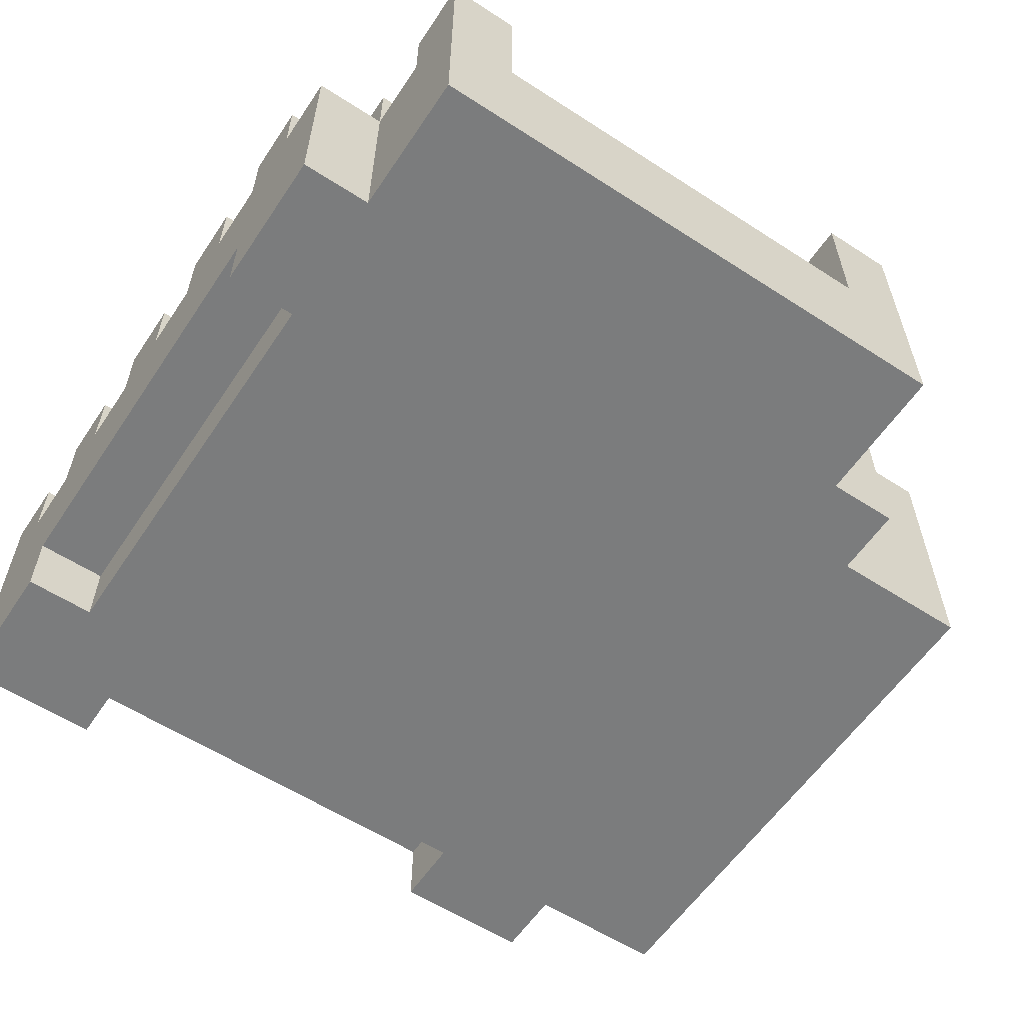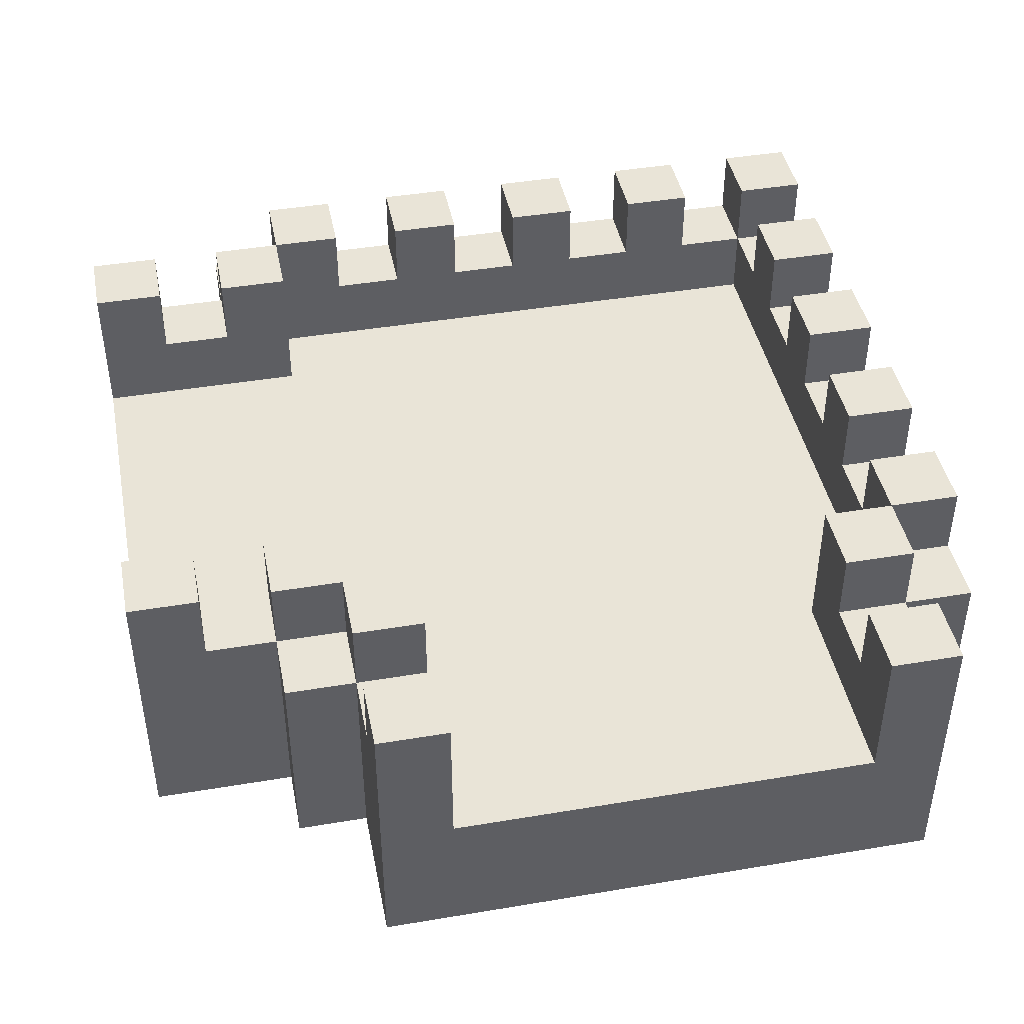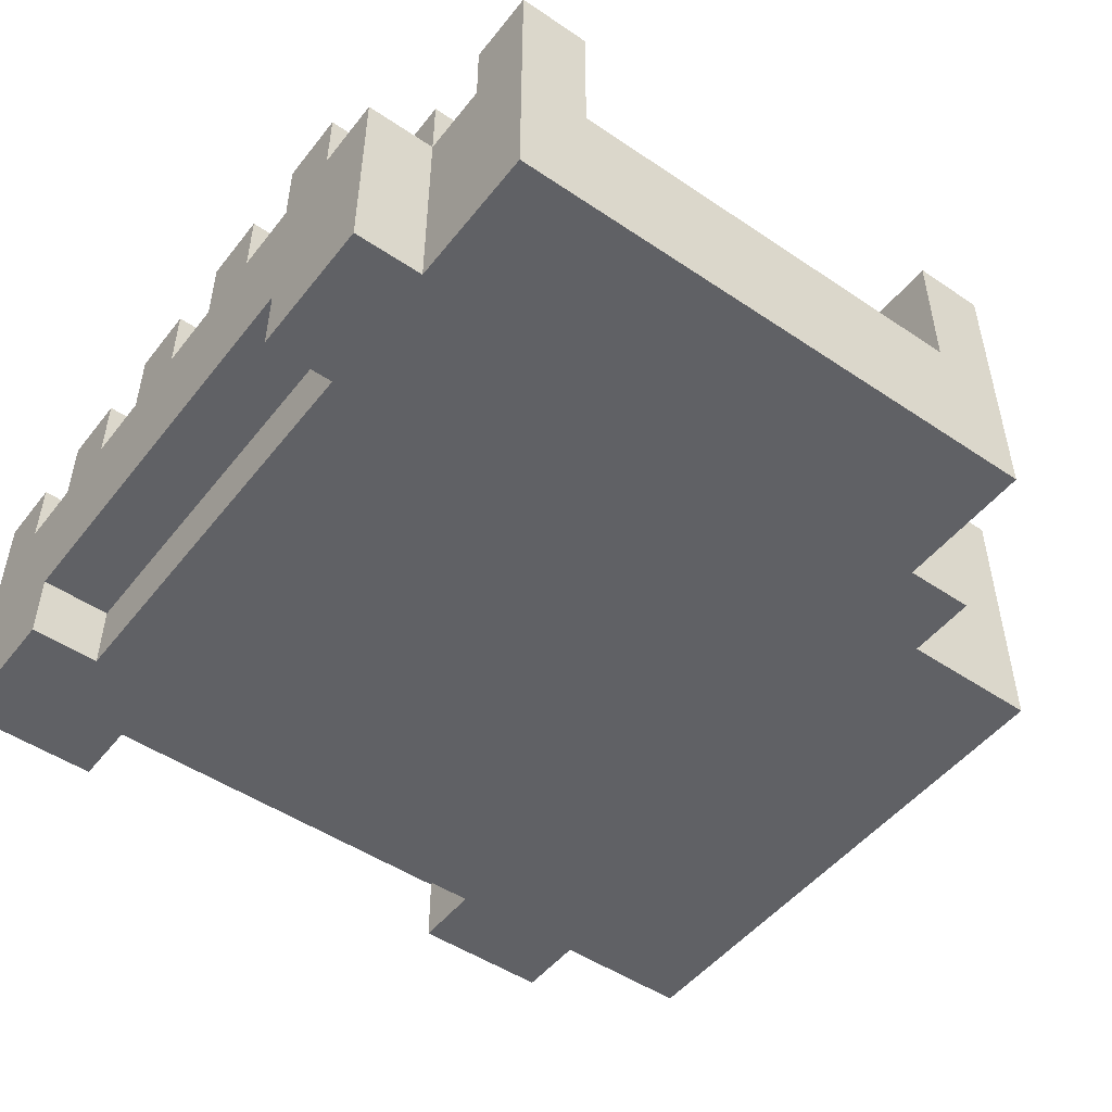
<metadata>
{"format":"obj","ext":"obj","renderer":"f3d","projection":"perspective","resolution":1024,"background":"white","views":[{"elev":-58.6,"azim":-123.7,"up":"+Y"},{"elev":43.5,"azim":-11.2,"up":"+Y"},{"elev":-49.5,"azim":-126.7,"up":"+Y"}]}
</metadata>
<code>
o
v -0.7 0.2 0.4
v -0.7 0.2 -0.4
v -0.7 0.3 0.3
v -0.7 0.3 -0.3
v -0.7 0.4 0.3
v -0.7 0.4 -0.3
v -0.7 0.6 0.4
v -0.7 0.6 0.3
v -0.7 0.6 -0.3
v -0.7 0.6 -0.4
v -0.5 0.2 0.5
v -0.5 0.2 0.4
v -0.5 0.2 -0.4
v -0.5 0.2 -0.5
v -0.5 0.5 0.5
v -0.5 0.5 0.4
v -0.5 0.5 0.3
v -0.5 0.5 -0.3
v -0.5 0.5 -0.4
v -0.5 0.5 -0.5
v -0.5 0.6 0.4
v -0.5 0.6 0.3
v -0.5 0.6 -0.3
v -0.5 0.6 -0.4
v -0.4 0.2 0.7
v -0.4 0.2 0.5
v -0.4 0.5 0.6
v -0.4 0.5 0.5
v -0.4 0.5 0.4
v -0.4 0.5 -0.4
v -0.4 0.5 -0.5
v -0.4 0.6 0.7
v -0.4 0.6 0.6
v -0.4 0.6 0.5
v -0.4 0.6 0.4
v -0.4 0.6 -0.4
v -0.4 0.6 -0.5
v -0.2 0.5 -0.4
v -0.2 0.5 -0.5
v -0.2 0.6 -0.4
v -0.2 0.6 -0.5
v 0 0.5 -0.4
v 0 0.5 -0.5
v 0 0.6 -0.4
v 0 0.6 -0.5
v 0.2 0.5 -0.4
v 0.2 0.5 -0.5
v 0.2 0.6 -0.4
v 0.2 0.6 -0.5
v 0.3 0.2 -0.4
v 0.3 0.2 -0.5
v 0.3 0.3 -0.4
v 0.3 0.3 -0.5
v 0.3 0.4 0.7
v 0.3 0.4 0.4
v 0.3 0.5 0.6
v 0.3 0.5 0.5
v 0.3 0.6 0.7
v 0.3 0.6 0.6
v 0.3 0.6 0.5
v 0.3 0.6 0.4
v 0.4 0.4 0.4
v 0.4 0.4 0.3
v 0.4 0.4 -0.3
v 0.4 0.4 -0.4
v 0.4 0.5 0.3
v 0.4 0.5 0.2
v 0.4 0.5 0.1
v 0.4 0.5 0
v 0.4 0.5 -0.1
v 0.4 0.5 -0.2
v 0.4 0.5 -0.3
v 0.4 0.5 -0.4
v 0.4 0.5 -0.5
v 0.4 0.6 0.4
v 0.4 0.6 0.3
v 0.4 0.6 0.2
v 0.4 0.6 0.1
v 0.4 0.6 0
v 0.4 0.6 -0.1
v 0.4 0.6 -0.2
v 0.4 0.6 -0.3
v 0.4 0.6 -0.4
v 0.4 0.6 -0.5
v -0.6 0.5 0.4
v -0.6 0.5 0.3
v -0.6 0.5 -0.3
v -0.6 0.5 -0.4
v -0.6 0.6 0.4
v -0.6 0.6 0.3
v -0.6 0.6 -0.3
v -0.6 0.6 -0.4
v -0.4 0.4 0.4
v -0.4 0.4 0.3
v -0.4 0.4 -0.3
v -0.4 0.4 -0.4
v -0.4 0.6 0.4
v -0.4 0.6 0.3
v -0.4 0.6 -0.3
v -0.4 0.6 -0.4
v -0.3 0.2 -0.4
v -0.3 0.2 -0.5
v -0.3 0.3 -0.4
v -0.3 0.3 -0.5
v -0.3 0.4 0.7
v -0.3 0.4 0.4
v -0.3 0.5 0.6
v -0.3 0.5 0.5
v -0.3 0.5 -0.4
v -0.3 0.5 -0.5
v -0.3 0.6 0.7
v -0.3 0.6 0.6
v -0.3 0.6 0.5
v -0.3 0.6 0.4
v -0.3 0.6 -0.4
v -0.3 0.6 -0.5
v -0.1 0.5 -0.4
v -0.1 0.5 -0.5
v -0.1 0.6 -0.4
v -0.1 0.6 -0.5
v 0.1 0.5 -0.4
v 0.1 0.5 -0.5
v 0.1 0.6 -0.4
v 0.1 0.6 -0.5
v 0.3 0.5 -0.4
v 0.3 0.5 -0.5
v 0.3 0.6 -0.4
v 0.3 0.6 -0.5
v 0.4 0.2 0.7
v 0.4 0.2 0.5
v 0.4 0.2 0.3
v 0.4 0.2 -0.3
v 0.4 0.3 0.3
v 0.4 0.3 -0.3
v 0.4 0.5 0.6
v 0.4 0.5 0.5
v 0.4 0.5 0.4
v 0.4 0.6 0.7
v 0.4 0.6 0.6
v 0.4 0.6 0.5
v 0.4 0.6 0.4
v 0.5 0.2 0.5
v 0.5 0.2 0.3
v 0.5 0.2 -0.3
v 0.5 0.2 -0.5
v 0.5 0.3 0.3
v 0.5 0.3 -0.3
v 0.5 0.5 0.5
v 0.5 0.5 0.4
v 0.5 0.5 0.3
v 0.5 0.5 0.2
v 0.5 0.5 0.1
v 0.5 0.5 0
v 0.5 0.5 -0.1
v 0.5 0.5 -0.2
v 0.5 0.5 -0.3
v 0.5 0.5 -0.4
v 0.5 0.6 0.4
v 0.5 0.6 0.3
v 0.5 0.6 0.2
v 0.5 0.6 0.1
v 0.5 0.6 0
v 0.5 0.6 -0.1
v 0.5 0.6 -0.2
v 0.5 0.6 -0.3
v 0.5 0.6 -0.4
v 0.5 0.6 -0.5
v -0.4 0.2 0.7
v -0.4 0.6 0.7
v -0.3 0.3 0.7
v -0.3 0.4 0.7
v -0.3 0.6 0.7
v 0.3 0.3 0.7
v 0.3 0.4 0.7
v 0.3 0.6 0.7
v 0.4 0.2 0.7
v 0.4 0.6 0.7
v -0.5 0.2 0.5
v -0.5 0.5 0.5
v -0.4 0.2 0.5
v -0.4 0.5 0.5
v -0.4 0.6 0.5
v -0.3 0.5 0.5
v -0.3 0.6 0.5
v 0.3 0.5 0.5
v 0.3 0.6 0.5
v 0.4 0.2 0.5
v 0.4 0.5 0.5
v 0.4 0.6 0.5
v 0.5 0.2 0.5
v 0.5 0.5 0.5
v -0.7 0.2 0.4
v -0.7 0.6 0.4
v -0.6 0.5 0.4
v -0.6 0.6 0.4
v -0.5 0.2 0.4
v -0.5 0.5 0.4
v -0.5 0.6 0.4
v -0.4 0.5 0.4
v -0.4 0.6 0.4
v 0.4 0.5 0.4
v 0.4 0.6 0.4
v 0.5 0.5 0.4
v 0.5 0.6 0.4
v 0.4 0.5 0.2
v 0.4 0.6 0.2
v 0.5 0.5 0.2
v 0.5 0.6 0.2
v 0.4 0.5 0
v 0.4 0.6 0
v 0.5 0.5 0
v 0.5 0.6 0
v 0.4 0.5 -0.2
v 0.4 0.6 -0.2
v 0.5 0.5 -0.2
v 0.5 0.6 -0.2
v -0.7 0.4 -0.3
v -0.7 0.6 -0.3
v -0.6 0.5 -0.3
v -0.6 0.6 -0.3
v -0.5 0.5 -0.3
v -0.5 0.6 -0.3
v -0.4 0.4 -0.3
v -0.4 0.6 -0.3
v 0.4 0.2 -0.3
v 0.4 0.3 -0.3
v 0.5 0.2 -0.3
v 0.5 0.3 -0.3
v -0.4 0.4 -0.4
v -0.4 0.6 -0.4
v -0.3 0.4 -0.4
v -0.3 0.5 -0.4
v -0.3 0.6 -0.4
v -0.2 0.5 -0.4
v -0.2 0.6 -0.4
v -0.1 0.5 -0.4
v -0.1 0.6 -0.4
v 0 0.5 -0.4
v 0 0.6 -0.4
v 0.1 0.5 -0.4
v 0.1 0.6 -0.4
v 0.2 0.5 -0.4
v 0.2 0.6 -0.4
v 0.3 0.4 -0.4
v 0.3 0.5 -0.4
v 0.3 0.6 -0.4
v 0.4 0.4 -0.4
v 0.4 0.5 -0.4
v 0.4 0.6 -0.4
v 0.5 0.5 -0.4
v 0.5 0.6 -0.4
v -0.4 0.5 0.6
v -0.4 0.6 0.6
v -0.3 0.5 0.6
v -0.3 0.6 0.6
v 0.3 0.5 0.6
v 0.3 0.6 0.6
v 0.4 0.5 0.6
v 0.4 0.6 0.6
v -0.4 0.4 0.4
v -0.4 0.6 0.4
v -0.3 0.4 0.4
v -0.3 0.6 0.4
v 0.3 0.4 0.4
v 0.3 0.6 0.4
v 0.4 0.4 0.4
v 0.4 0.6 0.4
v -0.7 0.4 0.3
v -0.7 0.6 0.3
v -0.6 0.5 0.3
v -0.6 0.6 0.3
v -0.5 0.5 0.3
v -0.5 0.6 0.3
v -0.4 0.4 0.3
v -0.4 0.6 0.3
v 0.4 0.2 0.3
v 0.4 0.3 0.3
v 0.4 0.5 0.3
v 0.4 0.6 0.3
v 0.5 0.2 0.3
v 0.5 0.3 0.3
v 0.5 0.5 0.3
v 0.5 0.6 0.3
v 0.4 0.5 0.1
v 0.4 0.6 0.1
v 0.5 0.5 0.1
v 0.5 0.6 0.1
v 0.4 0.5 -0.1
v 0.4 0.6 -0.1
v 0.5 0.5 -0.1
v 0.5 0.6 -0.1
v 0.4 0.5 -0.3
v 0.4 0.6 -0.3
v 0.5 0.5 -0.3
v 0.5 0.6 -0.3
v -0.7 0.2 -0.4
v -0.7 0.6 -0.4
v -0.6 0.5 -0.4
v -0.6 0.6 -0.4
v -0.5 0.2 -0.4
v -0.5 0.5 -0.4
v -0.5 0.6 -0.4
v -0.4 0.5 -0.4
v -0.4 0.6 -0.4
v -0.3 0.2 -0.4
v -0.3 0.3 -0.4
v 0.3 0.2 -0.4
v 0.3 0.3 -0.4
v -0.5 0.2 -0.5
v -0.5 0.5 -0.5
v -0.4 0.5 -0.5
v -0.4 0.6 -0.5
v -0.3 0.2 -0.5
v -0.3 0.3 -0.5
v -0.3 0.5 -0.5
v -0.3 0.6 -0.5
v -0.2 0.5 -0.5
v -0.2 0.6 -0.5
v -0.1 0.5 -0.5
v -0.1 0.6 -0.5
v 0 0.5 -0.5
v 0 0.6 -0.5
v 0.1 0.5 -0.5
v 0.1 0.6 -0.5
v 0.2 0.5 -0.5
v 0.2 0.6 -0.5
v 0.3 0.2 -0.5
v 0.3 0.3 -0.5
v 0.3 0.5 -0.5
v 0.3 0.6 -0.5
v 0.4 0.5 -0.5
v 0.4 0.6 -0.5
v 0.5 0.2 -0.5
v 0.5 0.6 -0.5
v -0.4 0.2 0.7
v 0.4 0.2 0.7
v -0.5 0.2 0.5
v -0.4 0.2 0.5
v 0.4 0.2 0.5
v 0.5 0.2 0.5
v -0.7 0.2 0.4
v -0.5 0.2 0.4
v 0.4 0.2 0.3
v 0.5 0.2 0.3
v 0.4 0.2 -0.3
v 0.5 0.2 -0.3
v -0.7 0.2 -0.4
v -0.5 0.2 -0.4
v -0.3 0.2 -0.4
v 0.3 0.2 -0.4
v -0.5 0.2 -0.5
v -0.3 0.2 -0.5
v 0.3 0.2 -0.5
v 0.5 0.2 -0.5
v 0.4 0.3 0.3
v 0.5 0.3 0.3
v 0.4 0.3 -0.3
v 0.5 0.3 -0.3
v -0.3 0.3 -0.4
v 0.3 0.3 -0.4
v -0.3 0.3 -0.5
v 0.3 0.3 -0.5
v -0.3 0.4 0.7
v 0.3 0.4 0.7
v -0.4 0.4 0.4
v -0.3 0.4 0.4
v 0.3 0.4 0.4
v 0.4 0.4 0.4
v -0.7 0.4 0.3
v -0.4 0.4 0.3
v -0.3 0.4 0.3
v -0.2 0.4 0.3
v 0.2 0.4 0.3
v 0.3 0.4 0.3
v 0.4 0.4 0.3
v -0.3 0.4 0.2
v -0.2 0.4 0.2
v -0.1 0.4 0.2
v 0.1 0.4 0.2
v 0.2 0.4 0.2
v 0.3 0.4 0.2
v -0.2 0.4 0.1
v -0.1 0.4 0.1
v 0.1 0.4 0.1
v 0.2 0.4 0.1
v -0.2 0.4 -0.1
v -0.1 0.4 -0.1
v 0.1 0.4 -0.1
v 0.2 0.4 -0.1
v -0.3 0.4 -0.2
v -0.2 0.4 -0.2
v -0.1 0.4 -0.2
v 0.1 0.4 -0.2
v 0.2 0.4 -0.2
v 0.3 0.4 -0.2
v -0.7 0.4 -0.3
v -0.4 0.4 -0.3
v -0.3 0.4 -0.3
v -0.2 0.4 -0.3
v 0.2 0.4 -0.3
v 0.3 0.4 -0.3
v 0.4 0.4 -0.3
v -0.4 0.4 -0.4
v -0.3 0.4 -0.4
v 0.3 0.4 -0.4
v 0.4 0.4 -0.4
v -0.4 0.5 0.6
v -0.3 0.5 0.6
v 0.3 0.5 0.6
v 0.4 0.5 0.6
v -0.5 0.5 0.5
v -0.4 0.5 0.5
v -0.3 0.5 0.5
v 0.3 0.5 0.5
v 0.4 0.5 0.5
v 0.5 0.5 0.5
v -0.6 0.5 0.4
v -0.5 0.5 0.4
v -0.4 0.5 0.4
v 0.4 0.5 0.4
v 0.5 0.5 0.4
v -0.6 0.5 0.3
v -0.5 0.5 0.3
v 0.4 0.5 0.3
v 0.5 0.5 0.3
v 0.4 0.5 0.2
v 0.5 0.5 0.2
v 0.4 0.5 0.1
v 0.5 0.5 0.1
v 0.4 0.5 0
v 0.5 0.5 0
v 0.4 0.5 -0.1
v 0.5 0.5 -0.1
v 0.4 0.5 -0.2
v 0.5 0.5 -0.2
v -0.6 0.5 -0.3
v -0.5 0.5 -0.3
v 0.4 0.5 -0.3
v 0.5 0.5 -0.3
v -0.6 0.5 -0.4
v -0.5 0.5 -0.4
v -0.4 0.5 -0.4
v -0.3 0.5 -0.4
v -0.2 0.5 -0.4
v -0.1 0.5 -0.4
v 0 0.5 -0.4
v 0.1 0.5 -0.4
v 0.2 0.5 -0.4
v 0.3 0.5 -0.4
v 0.4 0.5 -0.4
v 0.5 0.5 -0.4
v -0.5 0.5 -0.5
v -0.4 0.5 -0.5
v -0.3 0.5 -0.5
v -0.2 0.5 -0.5
v -0.1 0.5 -0.5
v 0 0.5 -0.5
v 0.1 0.5 -0.5
v 0.2 0.5 -0.5
v 0.3 0.5 -0.5
v 0.4 0.5 -0.5
v -0.4 0.6 0.7
v -0.3 0.6 0.7
v 0.3 0.6 0.7
v 0.4 0.6 0.7
v -0.4 0.6 0.6
v -0.3 0.6 0.6
v 0.3 0.6 0.6
v 0.4 0.6 0.6
v -0.4 0.6 0.5
v -0.3 0.6 0.5
v 0.3 0.6 0.5
v 0.4 0.6 0.5
v -0.7 0.6 0.4
v -0.6 0.6 0.4
v -0.5 0.6 0.4
v -0.4 0.6 0.4
v -0.3 0.6 0.4
v 0.3 0.6 0.4
v 0.4 0.6 0.4
v 0.5 0.6 0.4
v -0.7 0.6 0.3
v -0.6 0.6 0.3
v -0.5 0.6 0.3
v -0.4 0.6 0.3
v 0.4 0.6 0.3
v 0.5 0.6 0.3
v 0.4 0.6 0.2
v 0.5 0.6 0.2
v 0.4 0.6 0.1
v 0.5 0.6 0.1
v 0.4 0.6 0
v 0.5 0.6 0
v 0.4 0.6 -0.1
v 0.5 0.6 -0.1
v 0.4 0.6 -0.2
v 0.5 0.6 -0.2
v -0.7 0.6 -0.3
v -0.6 0.6 -0.3
v -0.5 0.6 -0.3
v -0.4 0.6 -0.3
v 0.4 0.6 -0.3
v 0.5 0.6 -0.3
v -0.7 0.6 -0.4
v -0.6 0.6 -0.4
v -0.5 0.6 -0.4
v -0.4 0.6 -0.4
v -0.3 0.6 -0.4
v -0.2 0.6 -0.4
v -0.1 0.6 -0.4
v 0 0.6 -0.4
v 0.1 0.6 -0.4
v 0.2 0.6 -0.4
v 0.3 0.6 -0.4
v 0.4 0.6 -0.4
v 0.5 0.6 -0.4
v -0.4 0.6 -0.5
v -0.3 0.6 -0.5
v -0.2 0.6 -0.5
v -0.1 0.6 -0.5
v 0 0.6 -0.5
v 0.1 0.6 -0.5
v 0.2 0.6 -0.5
v 0.3 0.6 -0.5
v 0.4 0.6 -0.5
v 0.5 0.6 -0.5
f 3 2 1
f 4 2 3
f 5 3 1
f 5 4 3
f 6 2 4
f 6 4 5
f 7 5 1
f 8 5 7
f 9 2 6
f 10 2 9
f 15 12 11
f 16 12 15
f 19 14 13
f 20 14 19
f 21 17 16
f 22 17 21
f 23 19 18
f 24 19 23
f 27 26 25
f 28 26 27
f 32 27 25
f 33 27 32
f 34 29 28
f 35 29 34
f 36 31 30
f 37 31 36
f 40 39 38
f 41 39 40
f 44 43 42
f 45 43 44
f 48 47 46
f 49 47 48
f 52 51 50
f 53 51 52
f 56 55 54
f 57 55 56
f 58 56 54
f 59 56 58
f 60 55 57
f 61 55 60
f 66 63 62
f 66 65 64
f 66 64 63
f 67 65 66
f 68 65 67
f 69 65 68
f 70 65 69
f 71 65 70
f 72 65 71
f 73 65 72
f 75 66 62
f 76 66 75
f 77 68 67
f 78 68 77
f 79 70 69
f 80 70 79
f 81 72 71
f 82 72 81
f 83 74 73
f 84 74 83
f 85 86 89
f 89 86 90
f 87 88 91
f 91 88 92
f 93 94 97
f 97 94 98
f 95 96 99
f 99 96 100
f 101 102 103
f 103 102 104
f 105 106 107
f 107 106 108
f 105 107 111
f 111 107 112
f 108 106 113
f 113 106 114
f 109 110 115
f 115 110 116
f 117 118 119
f 119 118 120
f 121 122 123
f 123 122 124
f 125 126 127
f 127 126 128
f 131 132 133
f 133 132 134
f 129 130 135
f 135 130 136
f 129 135 138
f 138 135 139
f 136 137 140
f 140 137 141
f 142 143 146
f 144 145 147
f 142 146 148
f 146 147 148
f 148 147 149
f 149 147 150
f 150 147 151
f 151 147 152
f 152 147 153
f 153 147 154
f 154 147 155
f 147 145 156
f 155 147 156
f 156 145 157
f 149 150 158
f 158 150 159
f 151 152 160
f 160 152 161
f 153 154 162
f 162 154 163
f 155 156 164
f 164 156 165
f 157 145 166
f 166 145 167
f 170 169 168
f 171 169 170
f 172 169 171
f 173 170 168
f 173 171 170
f 174 171 173
f 176 173 168
f 176 175 174
f 176 174 173
f 177 175 176
f 180 179 178
f 181 179 180
f 183 182 181
f 184 182 183
f 188 186 185
f 189 186 188
f 190 188 187
f 191 188 190
f 194 193 192
f 195 193 194
f 196 194 192
f 197 194 196
f 199 198 197
f 200 198 199
f 203 202 201
f 204 202 203
f 207 206 205
f 208 206 207
f 211 210 209
f 212 210 211
f 215 214 213
f 216 214 215
f 219 218 217
f 220 218 219
f 221 219 217
f 223 221 217
f 223 222 221
f 224 222 223
f 227 226 225
f 228 226 227
f 231 230 229
f 232 230 231
f 233 230 232
f 234 232 231
f 236 234 231
f 236 235 234
f 237 235 236
f 238 236 231
f 240 238 231
f 240 239 238
f 241 239 240
f 242 240 231
f 244 242 231
f 244 243 242
f 245 243 244
f 246 243 245
f 247 245 244
f 248 245 247
f 250 249 248
f 251 249 250
f 252 253 254
f 254 253 255
f 256 257 258
f 258 257 259
f 260 261 262
f 262 261 263
f 264 265 266
f 266 265 267
f 268 269 270
f 270 269 271
f 268 270 272
f 268 272 274
f 272 273 274
f 274 273 275
f 276 277 280
f 280 277 281
f 278 279 282
f 282 279 283
f 284 285 286
f 286 285 287
f 288 289 290
f 290 289 291
f 292 293 294
f 294 293 295
f 296 297 298
f 298 297 299
f 296 298 300
f 300 298 301
f 301 302 303
f 303 302 304
f 305 306 307
f 307 306 308
f 309 310 311
f 309 311 313
f 311 312 313
f 313 312 314
f 314 312 315
f 315 312 316
f 314 315 317
f 314 317 319
f 317 318 319
f 319 318 320
f 314 319 321
f 314 321 323
f 321 322 323
f 323 322 324
f 314 323 325
f 314 325 328
f 325 326 328
f 328 326 329
f 329 326 330
f 327 328 331
f 328 329 331
f 327 331 333
f 331 332 333
f 333 332 334
f 338 336 335
f 339 336 338
f 342 338 337
f 342 340 339
f 342 339 338
f 343 340 342
f 343 342 341
f 344 340 343
f 345 343 341
f 347 345 341
f 347 346 345
f 348 346 347
f 349 346 348
f 350 346 349
f 351 349 348
f 352 349 351
f 353 346 350
f 354 346 353
f 357 356 355
f 358 356 357
f 361 360 359
f 362 360 361
f 363 364 366
f 366 364 367
f 365 366 370
f 366 367 371
f 370 366 371
f 371 367 372
f 372 367 373
f 367 368 374
f 373 367 374
f 374 368 375
f 369 370 376
f 370 371 376
f 371 372 376
f 372 373 377
f 376 372 377
f 377 373 378
f 378 373 379
f 373 374 380
f 379 373 380
f 374 375 381
f 380 374 381
f 376 377 382
f 377 378 382
f 378 379 383
f 382 378 383
f 379 380 384
f 383 379 384
f 380 381 385
f 384 380 385
f 382 383 386
f 376 382 386
f 383 384 387
f 386 383 387
f 384 385 388
f 387 384 388
f 385 381 389
f 388 385 389
f 369 376 390
f 376 386 390
f 386 387 391
f 390 386 391
f 387 388 392
f 391 387 392
f 388 389 393
f 392 388 393
f 389 381 394
f 393 389 394
f 381 375 395
f 394 381 395
f 369 390 396
f 396 390 397
f 390 391 398
f 397 390 398
f 392 393 399
f 398 391 399
f 393 394 399
f 391 392 399
f 394 395 400
f 399 394 400
f 395 375 401
f 400 395 401
f 401 375 402
f 397 398 403
f 399 400 404
f 403 398 404
f 398 399 404
f 400 401 404
f 401 402 405
f 404 401 405
f 405 402 406
f 407 408 412
f 412 408 413
f 409 410 414
f 414 410 415
f 411 412 418
f 418 412 419
f 415 416 420
f 420 416 421
f 417 418 422
f 422 418 423
f 424 425 426
f 426 425 427
f 428 429 430
f 430 429 431
f 432 433 434
f 434 433 435
f 436 437 440
f 440 437 441
f 438 439 450
f 450 439 451
f 441 442 452
f 452 442 453
f 443 444 454
f 454 444 455
f 445 446 456
f 456 446 457
f 447 448 458
f 458 448 459
f 449 450 460
f 460 450 461
f 462 463 466
f 466 463 467
f 464 465 468
f 468 465 469
f 470 471 477
f 477 471 478
f 472 473 479
f 479 473 480
f 474 475 482
f 482 475 483
f 476 477 484
f 484 477 485
f 480 481 486
f 486 481 487
f 488 489 490
f 490 489 491
f 492 493 494
f 494 493 495
f 496 497 502
f 502 497 503
f 498 499 504
f 504 499 505
f 500 501 506
f 506 501 507
f 507 508 517
f 517 508 518
f 509 510 519
f 519 510 520
f 511 512 521
f 521 512 522
f 513 514 523
f 523 514 524
f 515 516 525
f 525 516 526

</code>
